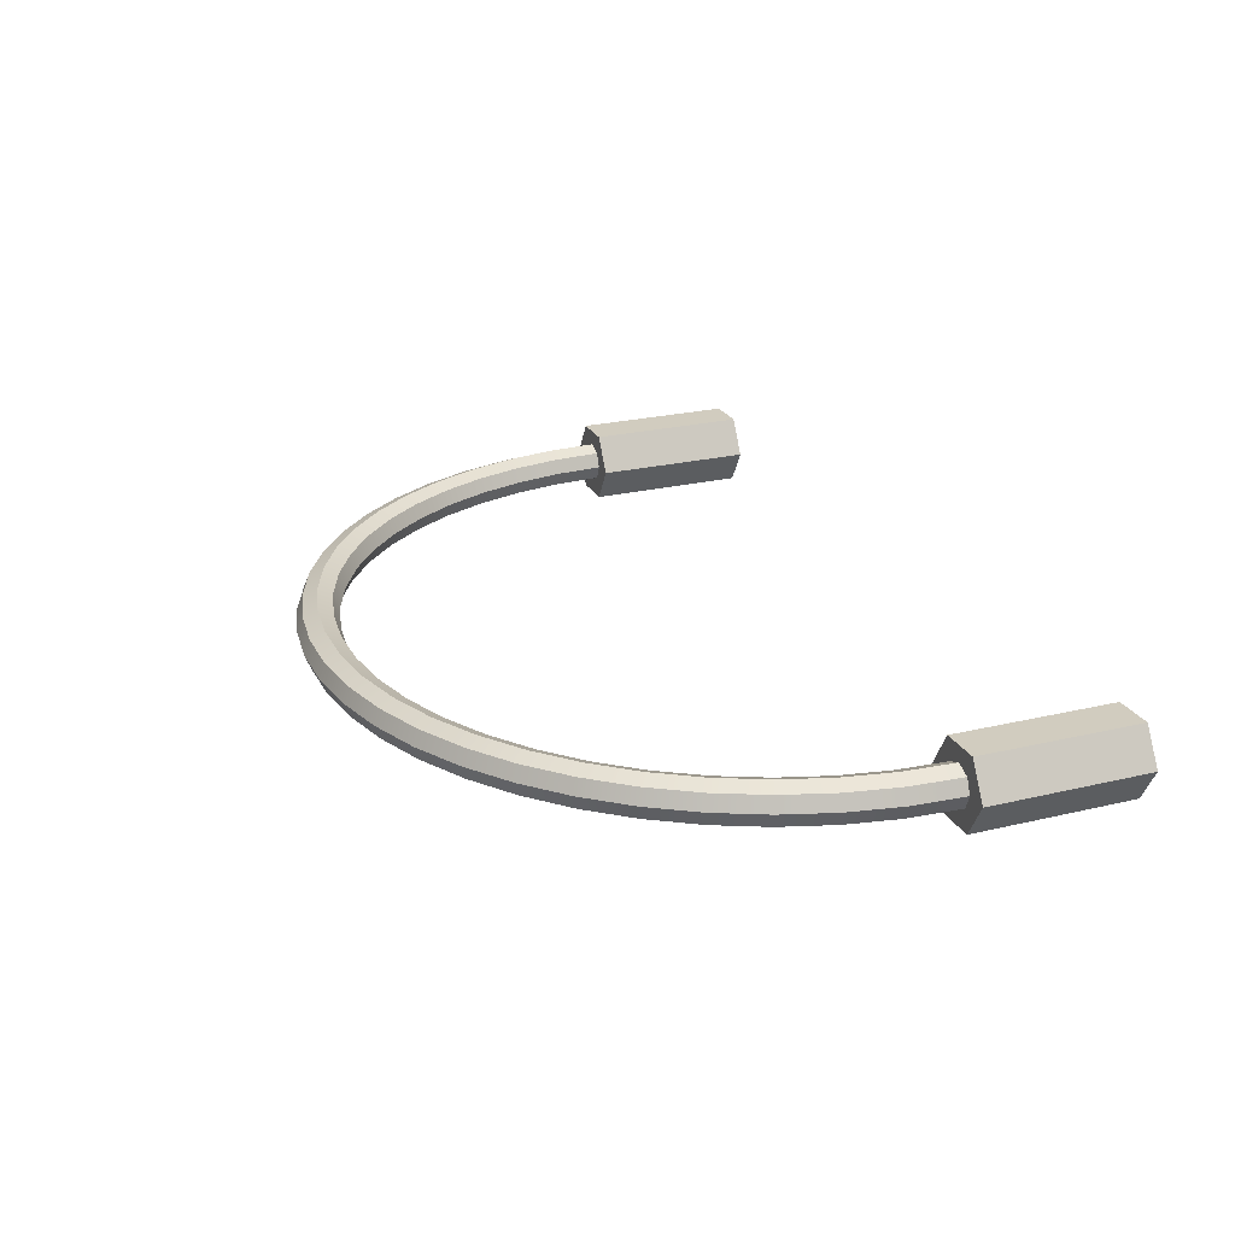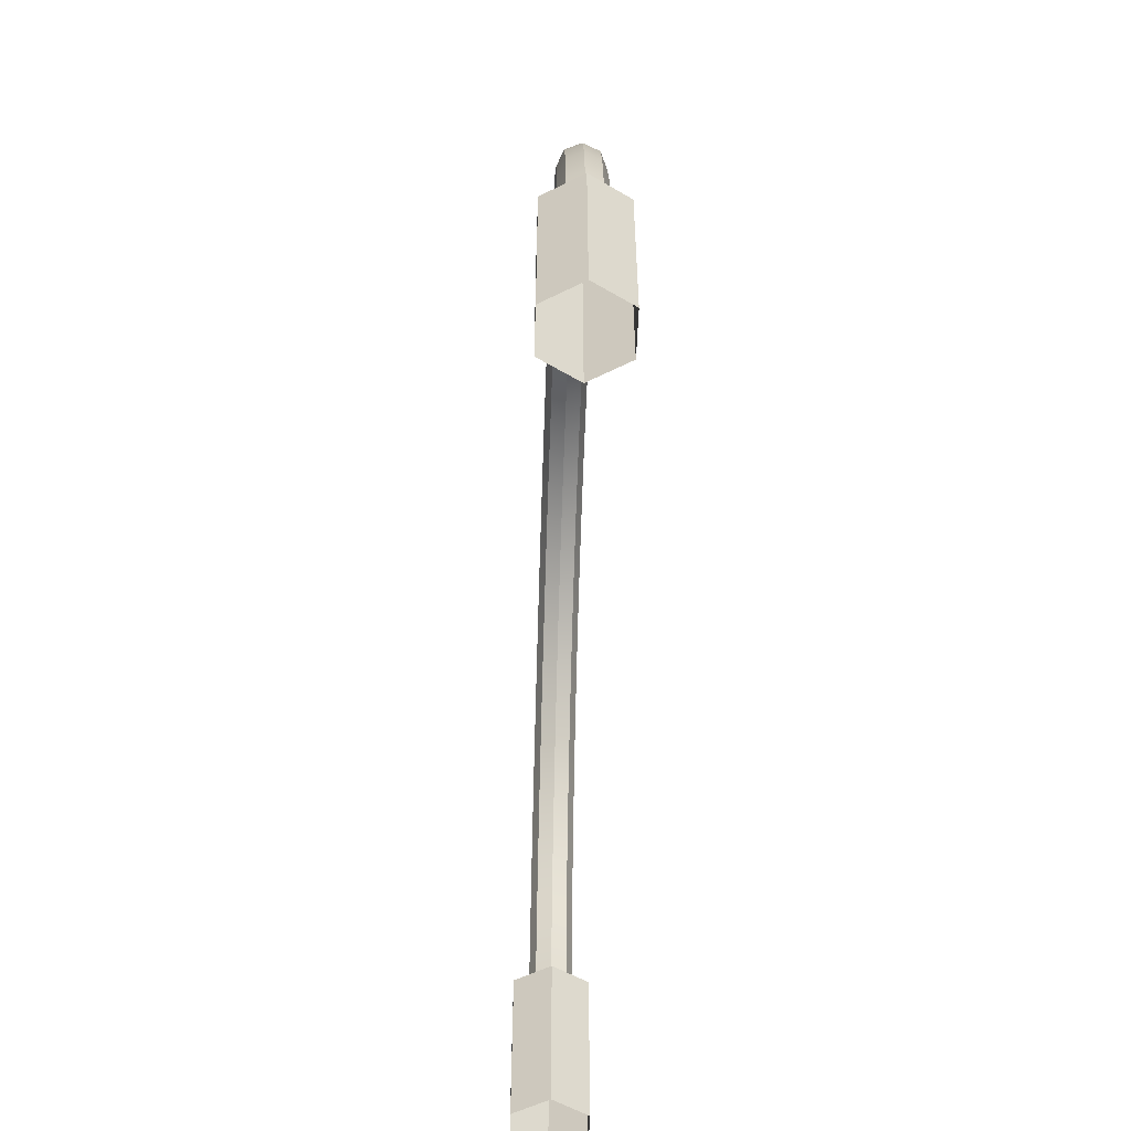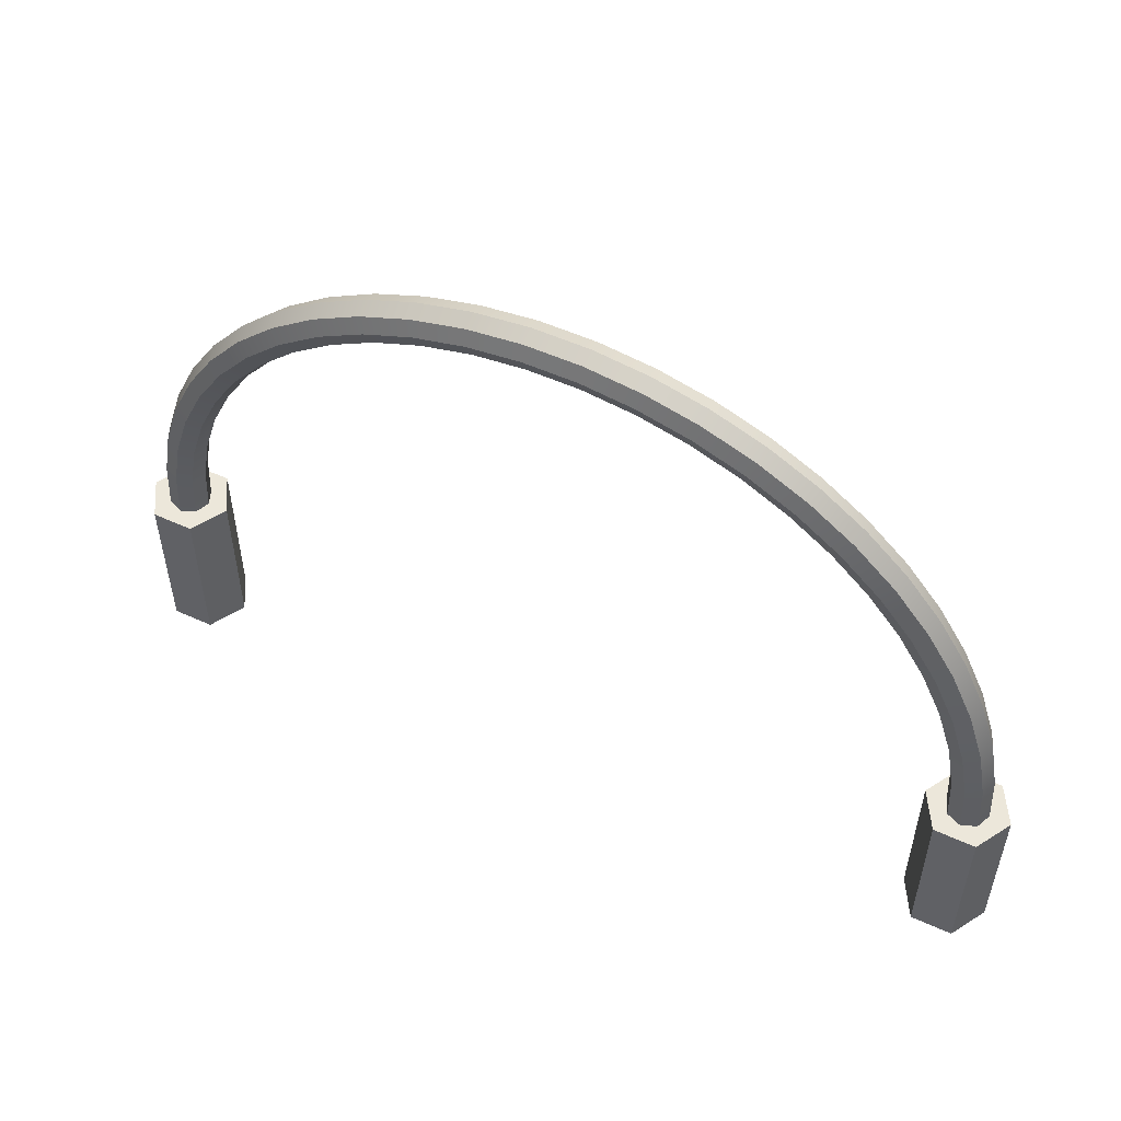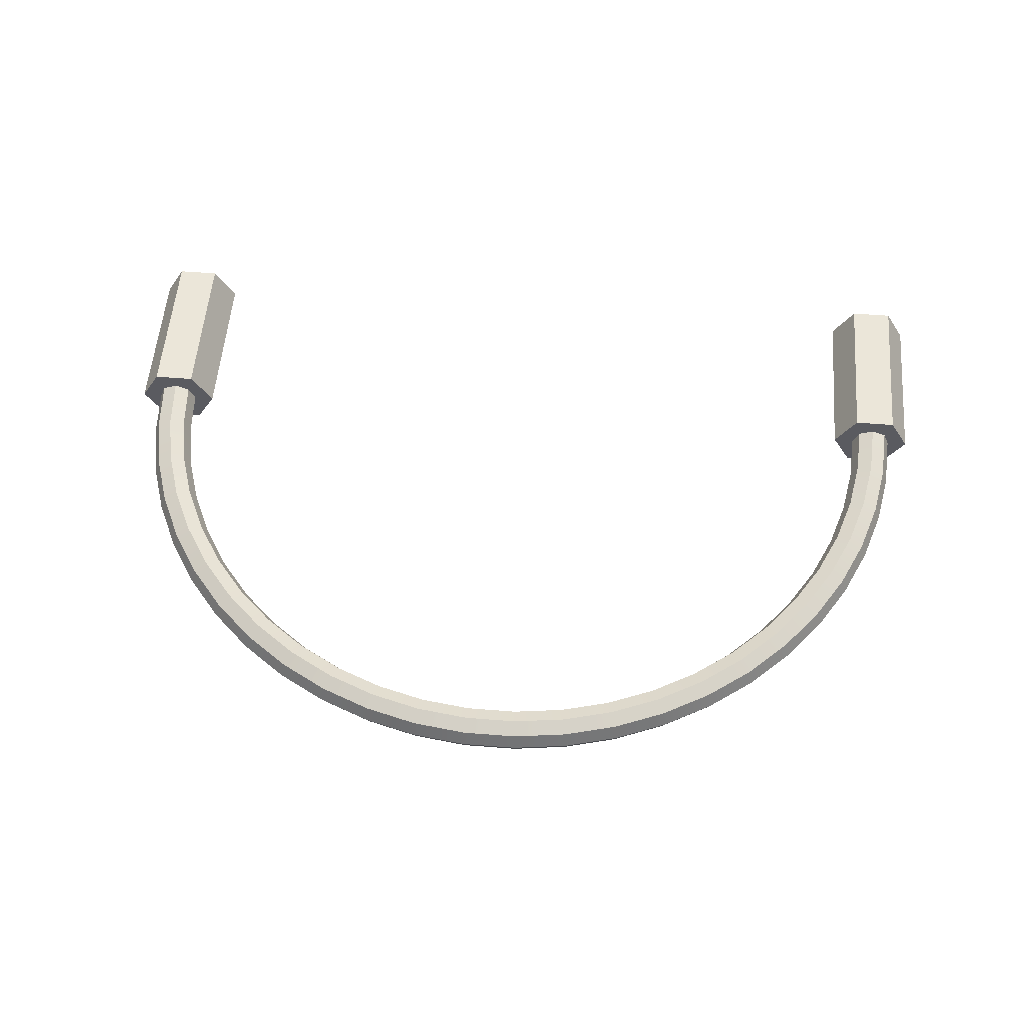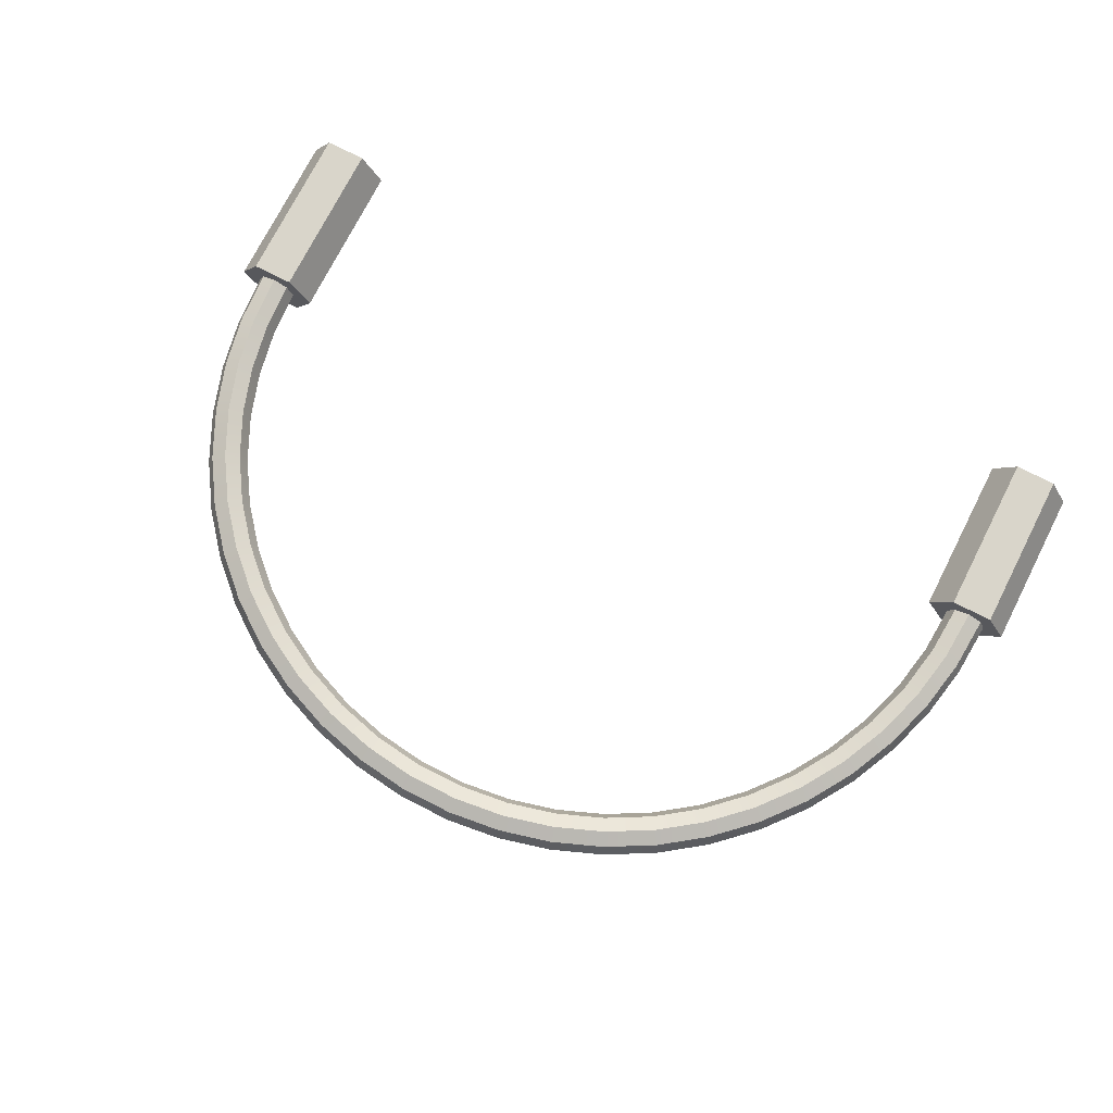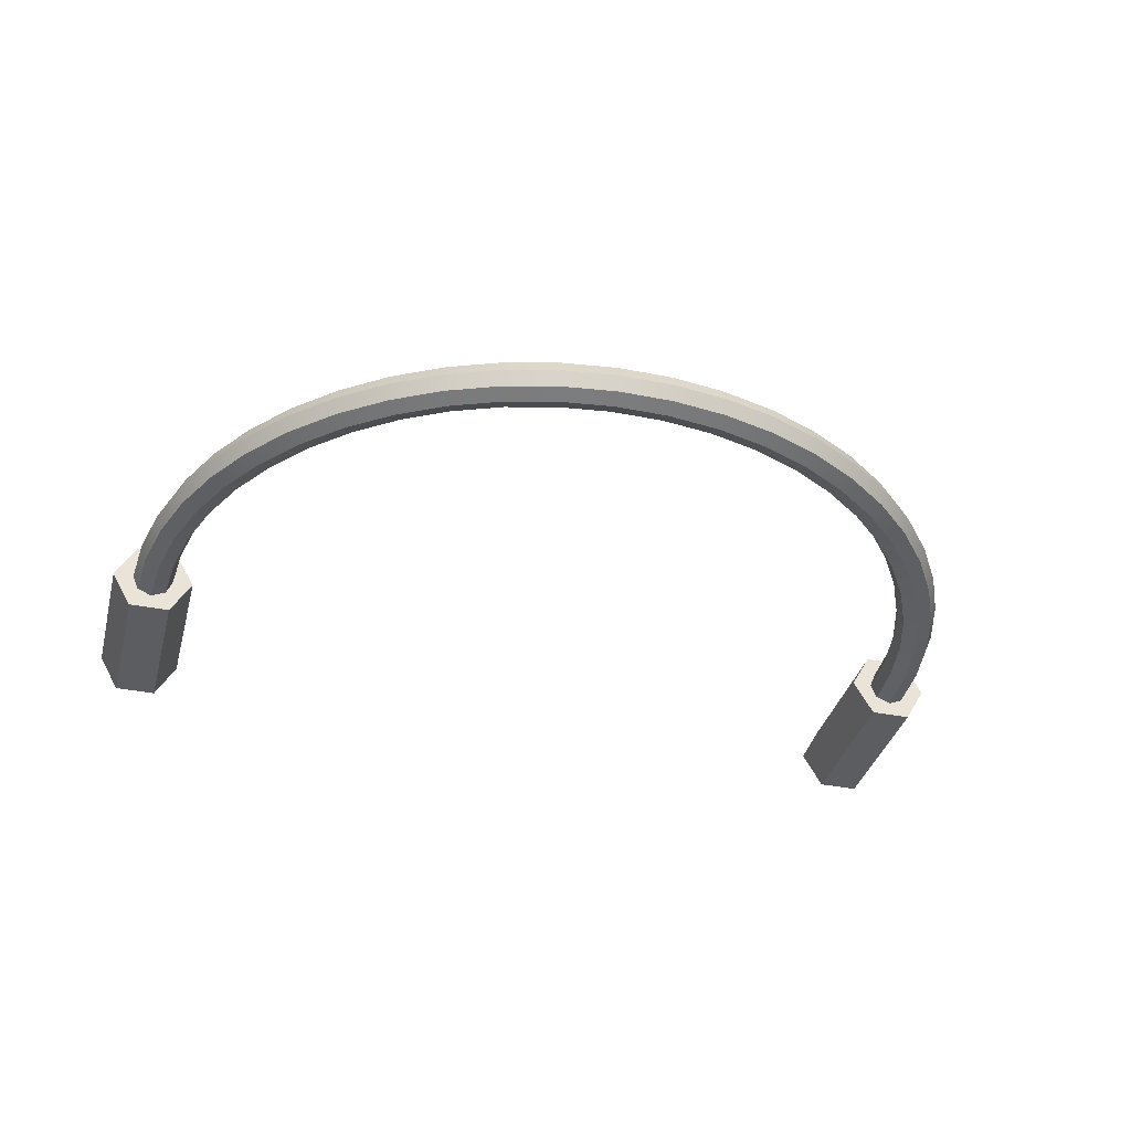
<metadata>
{"format":"obj","ext":"obj","renderer":"f3d","projection":"perspective","resolution":1024,"background":"white","views":[{"elev":24.1,"azim":-111.7,"up":"+Z"},{"elev":-54.5,"azim":-92.0,"up":"+Y"},{"elev":53.1,"azim":-154.0,"up":"+Y"},{"elev":56.3,"azim":-175.3,"up":"+Z"},{"elev":74.7,"azim":-153.0,"up":"+Z"},{"elev":-36.4,"azim":165.3,"up":"+Z"}]}
</metadata>
<code>
g default
v 4.713 2.595 -0
v 4.601 3.181 -0
v 4.416 3.749 -0
v 4.162 4.288 -0
v 3.843 4.792 -0
v 3.463 5.252 -0
v 3.028 5.66 -0
v 2.545 6.011 -0
v 2.022 6.298 -0
v 1.468 6.518 -0
v 0.8901 6.666 -0
v 0.2983 6.741 -0
v -0.2983 6.741 -0
v -0.8901 6.666 -0
v -1.468 6.518 -0
v -2.022 6.298 -0
v -2.545 6.011 -0
v -3.028 5.66 -0
v -3.463 5.252 -0
v -3.843 4.792 -0
v -4.162 4.288 -0
v -4.416 3.749 -0
v -4.601 3.181 -0
v -4.713 2.595 -0
v -4.75 2 0
v 4.75 2 0
v 4.785 2.605 0.1768
v 4.672 3.199 0.1768
v 4.485 3.776 0.1768
v 4.227 4.324 0.1768
v 3.902 4.835 0.1768
v 3.516 5.302 0.1768
v 3.074 5.716 0.1768
v 2.584 6.072 0.1768
v 2.054 6.364 0.1768
v 1.49 6.587 0.1768
v 0.9038 6.738 0.1768
v 0.3029 6.814 0.1768
v -0.3029 6.814 0.1768
v -0.9038 6.738 0.1768
v -1.49 6.587 0.1768
v -2.054 6.364 0.1768
v -2.584 6.072 0.1768
v -3.074 5.716 0.1768
v -3.516 5.302 0.1768
v -3.902 4.835 0.1768
v -4.227 4.324 0.1768
v -4.485 3.776 0.1768
v -4.672 3.199 0.1768
v -4.785 2.605 0.1768
v -4.823 2 0.1768
v 4.823 2 0.1768
v 4.961 2.627 0.25
v 4.843 3.243 0.25
v 4.649 3.841 0.25
v 4.382 4.409 0.25
v 4.045 4.939 0.25
v 3.645 5.423 0.25
v 3.187 5.853 0.25
v 2.679 6.222 0.25
v 2.129 6.524 0.25
v 1.545 6.755 0.25
v 0.9369 6.911 0.25
v 0.314 6.99 0.25
v -0.314 6.99 0.25
v -0.9369 6.911 0.25
v -1.545 6.755 0.25
v -2.129 6.524 0.25
v -2.679 6.222 0.25
v -3.187 5.853 0.25
v -3.645 5.423 0.25
v -4.045 4.939 0.25
v -4.382 4.409 0.25
v -4.649 3.841 0.25
v -4.843 3.243 0.25
v -4.961 2.627 0.25
v -5 2 0.25
v 5 2 0.25
v 5.136 2.649 0.1768
v 5.014 3.287 0.1768
v 4.813 3.906 0.1768
v 4.536 4.494 0.1768
v 4.188 5.043 0.1768
v 3.774 5.544 0.1768
v 3.3 5.989 0.1768
v 2.774 6.371 0.1768
v 2.204 6.684 0.1768
v 1.6 6.923 0.1768
v 0.97 7.085 0.1768
v 0.3251 7.167 0.1768
v -0.3251 7.167 0.1768
v -0.97 7.085 0.1768
v -1.6 6.923 0.1768
v -2.204 6.684 0.1768
v -2.774 6.371 0.1768
v -3.3 5.989 0.1768
v -3.774 5.544 0.1768
v -4.188 5.043 0.1768
v -4.536 4.494 0.1768
v -4.813 3.906 0.1768
v -5.014 3.287 0.1768
v -5.136 2.649 0.1768
v -5.177 2 0.1768
v 5.177 2 0.1768
v 5.209 2.658 -0
v 5.085 3.306 -0
v 4.881 3.933 -0
v 4.601 4.529 -0
v 4.247 5.086 -0
v 3.827 5.594 -0
v 3.346 6.045 -0
v 2.813 6.433 -0
v 2.235 6.75 -0
v 1.622 6.993 -0
v 0.9838 7.157 -0
v 0.3296 7.24 -0
v -0.3297 7.24 -0
v -0.9838 7.157 -0
v -1.622 6.993 -0
v -2.235 6.75 -0
v -2.813 6.433 -0
v -3.346 6.045 -0
v -3.827 5.594 -0
v -4.247 5.086 -0
v -4.601 4.529 -0
v -4.881 3.933 -0
v -5.085 3.306 -0
v -5.209 2.658 -0
v -5.25 2 0
v 5.25 2 0
v 5.136 2.649 -0.1768
v 5.014 3.287 -0.1768
v 4.813 3.906 -0.1768
v 4.536 4.494 -0.1768
v 4.188 5.043 -0.1768
v 3.774 5.544 -0.1768
v 3.3 5.989 -0.1768
v 2.774 6.371 -0.1768
v 2.204 6.684 -0.1768
v 1.6 6.923 -0.1768
v 0.97 7.085 -0.1768
v 0.3251 7.167 -0.1768
v -0.3251 7.167 -0.1768
v -0.97 7.085 -0.1768
v -1.6 6.923 -0.1768
v -2.204 6.684 -0.1768
v -2.774 6.371 -0.1768
v -3.3 5.989 -0.1768
v -3.774 5.544 -0.1768
v -4.188 5.043 -0.1768
v -4.536 4.494 -0.1768
v -4.813 3.906 -0.1768
v -5.014 3.287 -0.1768
v -5.136 2.649 -0.1768
v -5.177 2 -0.1768
v 5.177 2 -0.1768
v 4.961 2.627 -0.25
v 4.843 3.243 -0.25
v 4.649 3.841 -0.25
v 4.382 4.409 -0.25
v 4.045 4.939 -0.25
v 3.645 5.423 -0.25
v 3.187 5.853 -0.25
v 2.679 6.222 -0.25
v 2.129 6.524 -0.25
v 1.545 6.755 -0.25
v 0.9369 6.911 -0.25
v 0.314 6.99 -0.25
v -0.314 6.99 -0.25
v -0.9369 6.911 -0.25
v -1.545 6.755 -0.25
v -2.129 6.524 -0.25
v -2.679 6.222 -0.25
v -3.187 5.853 -0.25
v -3.645 5.423 -0.25
v -4.045 4.939 -0.25
v -4.382 4.409 -0.25
v -4.649 3.841 -0.25
v -4.843 3.243 -0.25
v -4.961 2.627 -0.25
v -5 2 -0.25
v 5 2 -0.25
v 4.785 2.605 -0.1768
v 4.672 3.199 -0.1768
v 4.485 3.776 -0.1768
v 4.227 4.324 -0.1768
v 3.902 4.835 -0.1768
v 3.516 5.302 -0.1768
v 3.074 5.716 -0.1768
v 2.584 6.072 -0.1768
v 2.054 6.364 -0.1768
v 1.49 6.587 -0.1768
v 0.9038 6.738 -0.1768
v 0.3029 6.814 -0.1768
v -0.3029 6.814 -0.1768
v -0.9038 6.738 -0.1768
v -1.49 6.587 -0.1768
v -2.054 6.364 -0.1768
v -2.584 6.072 -0.1768
v -3.074 5.716 -0.1768
v -3.516 5.302 -0.1768
v -3.902 4.835 -0.1768
v -4.227 4.324 -0.1768
v -4.485 3.776 -0.1768
v -4.672 3.199 -0.1768
v -4.785 2.605 -0.1768
v -4.823 2 -0.1768
v 4.823 2 -0.1768
v -4.75 0 -0.433
v -5.25 0 -0.433
v -5.5 0 -0
v -5.25 0 0.433
v -4.75 0 0.433
v -4.5 0 0
v -4.75 2 -0.433
v -5.25 2 -0.433
v -5.5 2 -0
v -5.25 2 0.433
v -4.75 2 0.433
v -4.5 2 0
v -5 2 0
v 5.25 0 -0.433
v 4.75 0 -0.433
v 4.5 0 -0
v 4.75 0 0.433
v 5.25 0 0.433
v 5.5 0 0
v 5.25 2 -0.433
v 4.75 2 -0.433
v 4.5 2 -0
v 4.75 2 0.433
v 5.25 2 0.433
v 5.5 2 0
v 5 2 0
g pTorus4
f 2 1 27 28
f 3 2 28 29
f 4 3 29 30
f 5 4 30 31
f 6 5 31 32
f 7 6 32 33
f 8 7 33 34
f 9 8 34 35
f 10 9 35 36
f 11 10 36 37
f 12 11 37 38
f 13 12 38 39
f 14 13 39 40
f 15 14 40 41
f 16 15 41 42
f 17 16 42 43
f 18 17 43 44
f 19 18 44 45
f 20 19 45 46
f 21 20 46 47
f 22 21 47 48
f 23 22 48 49
f 24 23 49 50
f 25 24 50 51
f 1 26 52 27
f 28 27 53 54
f 29 28 54 55
f 30 29 55 56
f 31 30 56 57
f 32 31 57 58
f 33 32 58 59
f 34 33 59 60
f 35 34 60 61
f 36 35 61 62
f 37 36 62 63
f 38 37 63 64
f 39 38 64 65
f 40 39 65 66
f 41 40 66 67
f 42 41 67 68
f 43 42 68 69
f 44 43 69 70
f 45 44 70 71
f 46 45 71 72
f 47 46 72 73
f 48 47 73 74
f 49 48 74 75
f 50 49 75 76
f 51 50 76 77
f 27 52 78 53
f 54 53 79 80
f 55 54 80 81
f 56 55 81 82
f 57 56 82 83
f 58 57 83 84
f 59 58 84 85
f 60 59 85 86
f 61 60 86 87
f 62 61 87 88
f 63 62 88 89
f 64 63 89 90
f 65 64 90 91
f 66 65 91 92
f 67 66 92 93
f 68 67 93 94
f 69 68 94 95
f 70 69 95 96
f 71 70 96 97
f 72 71 97 98
f 73 72 98 99
f 74 73 99 100
f 75 74 100 101
f 76 75 101 102
f 77 76 102 103
f 53 78 104 79
f 80 79 105 106
f 81 80 106 107
f 82 81 107 108
f 83 82 108 109
f 84 83 109 110
f 85 84 110 111
f 86 85 111 112
f 87 86 112 113
f 88 87 113 114
f 89 88 114 115
f 90 89 115 116
f 91 90 116 117
f 92 91 117 118
f 93 92 118 119
f 94 93 119 120
f 95 94 120 121
f 96 95 121 122
f 97 96 122 123
f 98 97 123 124
f 99 98 124 125
f 100 99 125 126
f 101 100 126 127
f 102 101 127 128
f 103 102 128 129
f 79 104 130 105
f 106 105 131 132
f 107 106 132 133
f 108 107 133 134
f 109 108 134 135
f 110 109 135 136
f 111 110 136 137
f 112 111 137 138
f 113 112 138 139
f 114 113 139 140
f 115 114 140 141
f 116 115 141 142
f 117 116 142 143
f 118 117 143 144
f 119 118 144 145
f 120 119 145 146
f 121 120 146 147
f 122 121 147 148
f 123 122 148 149
f 124 123 149 150
f 125 124 150 151
f 126 125 151 152
f 127 126 152 153
f 128 127 153 154
f 129 128 154 155
f 105 130 156 131
f 132 131 157 158
f 133 132 158 159
f 134 133 159 160
f 135 134 160 161
f 136 135 161 162
f 137 136 162 163
f 138 137 163 164
f 139 138 164 165
f 140 139 165 166
f 141 140 166 167
f 142 141 167 168
f 143 142 168 169
f 144 143 169 170
f 145 144 170 171
f 146 145 171 172
f 147 146 172 173
f 148 147 173 174
f 149 148 174 175
f 150 149 175 176
f 151 150 176 177
f 152 151 177 178
f 153 152 178 179
f 154 153 179 180
f 155 154 180 181
f 131 156 182 157
f 158 157 183 184
f 159 158 184 185
f 160 159 185 186
f 161 160 186 187
f 162 161 187 188
f 163 162 188 189
f 164 163 189 190
f 165 164 190 191
f 166 165 191 192
f 167 166 192 193
f 168 167 193 194
f 169 168 194 195
f 170 169 195 196
f 171 170 196 197
f 172 171 197 198
f 173 172 198 199
f 174 173 199 200
f 175 174 200 201
f 176 175 201 202
f 177 176 202 203
f 178 177 203 204
f 179 178 204 205
f 180 179 205 206
f 181 180 206 207
f 157 182 208 183
f 184 183 1 2
f 185 184 2 3
f 186 185 3 4
f 187 186 4 5
f 188 187 5 6
f 189 188 6 7
f 190 189 7 8
f 191 190 8 9
f 192 191 9 10
f 193 192 10 11
f 194 193 11 12
f 195 194 12 13
f 196 195 13 14
f 197 196 14 15
f 198 197 15 16
f 199 198 16 17
f 200 199 17 18
f 201 200 18 19
f 202 201 19 20
f 203 202 20 21
f 204 203 21 22
f 205 204 22 23
f 206 205 23 24
f 207 206 24 25
f 183 208 26 1
f 209 210 216 215
f 210 211 217 216
f 211 212 218 217
f 212 213 219 218
f 213 214 220 219
f 214 209 215 220
f 215 216 221
f 216 217 221
f 217 218 221
f 218 219 221
f 219 220 221
f 220 215 221
f 222 223 229 228
f 223 224 230 229
f 224 225 231 230
f 225 226 232 231
f 226 227 233 232
f 227 222 228 233
f 228 229 234
f 229 230 234
f 230 231 234
f 231 232 234
f 232 233 234
f 233 228 234

</code>
